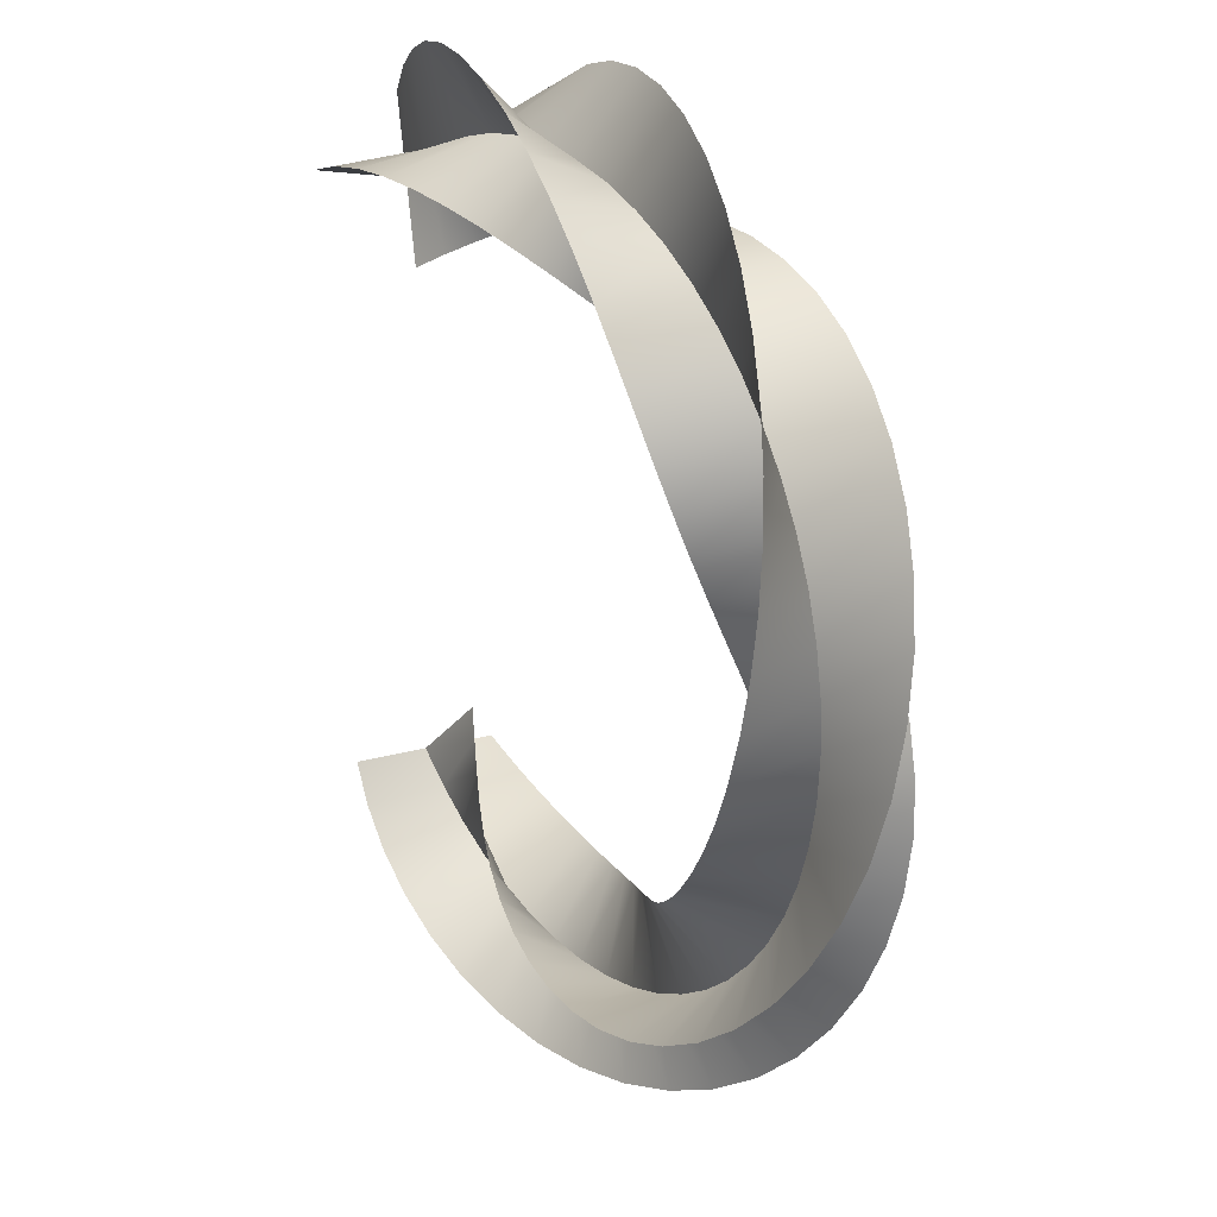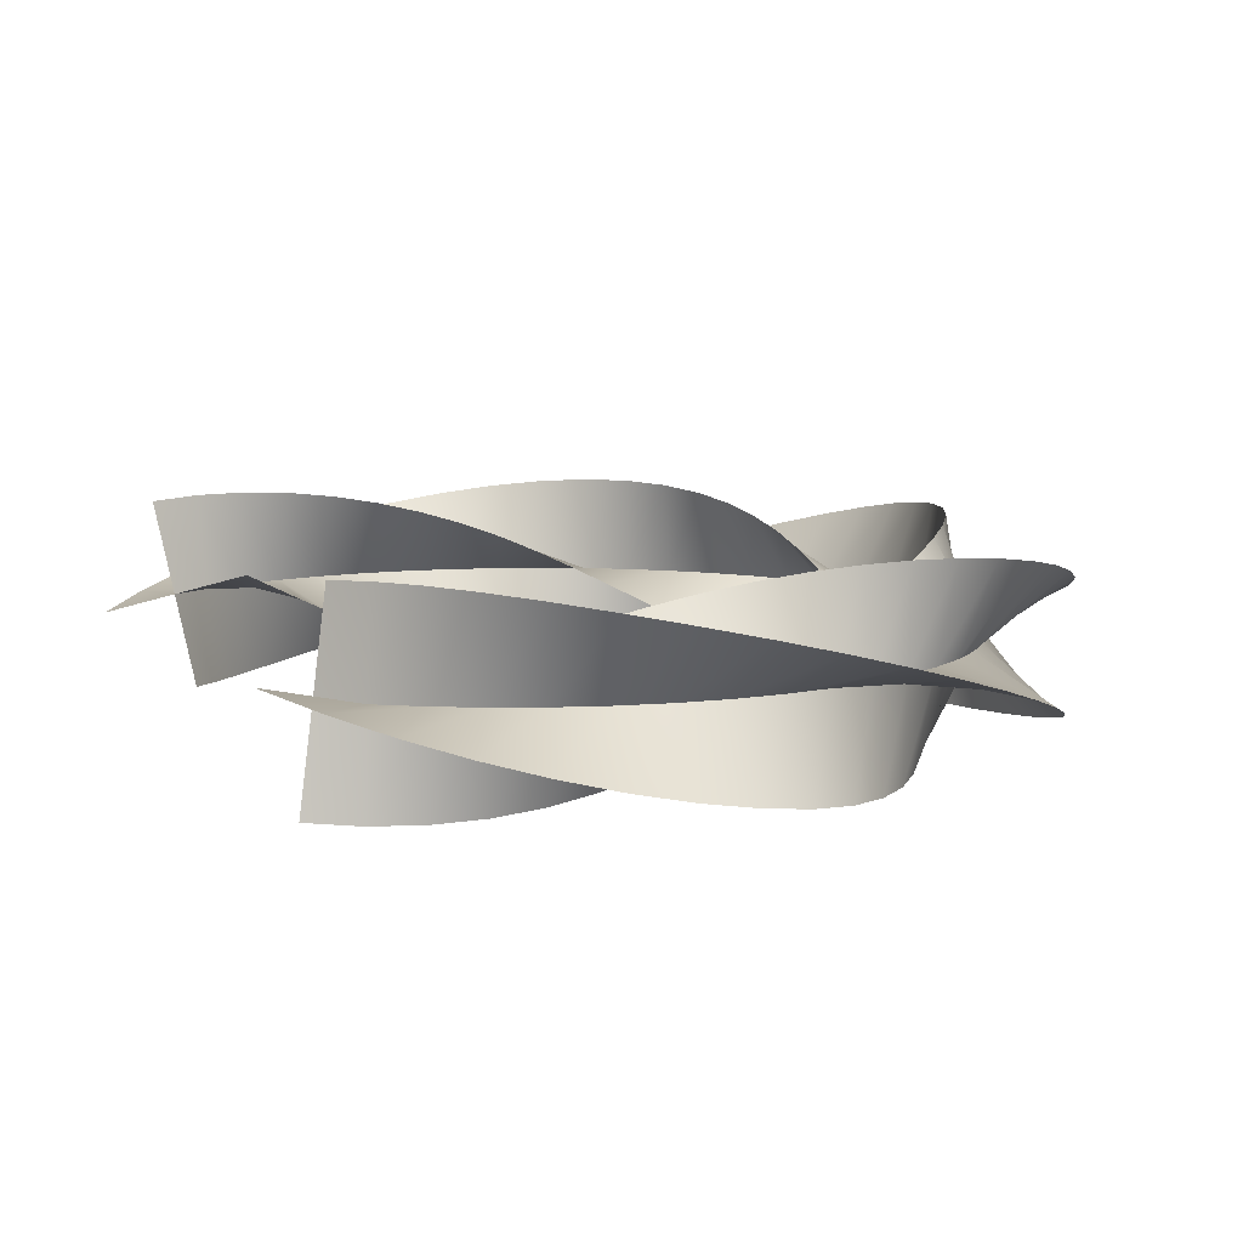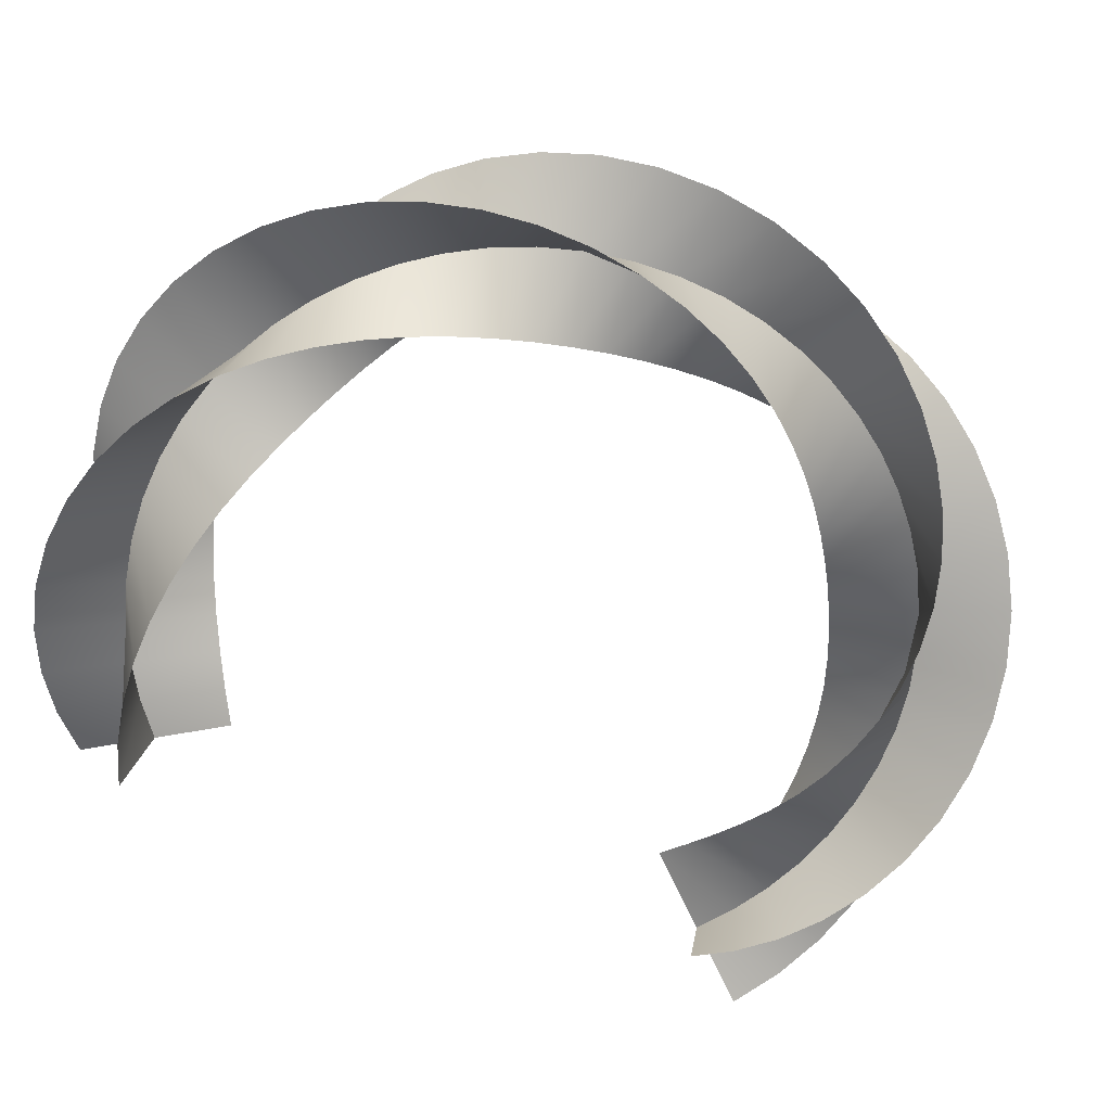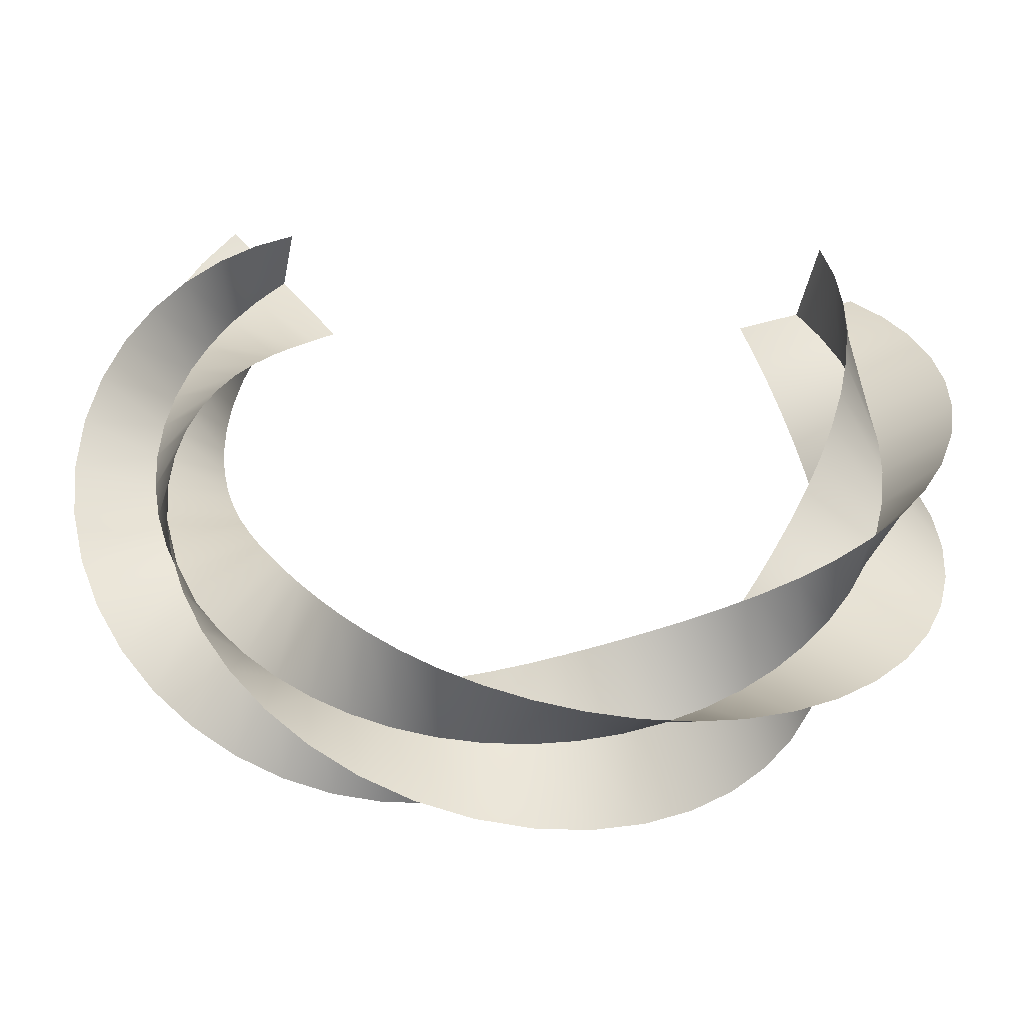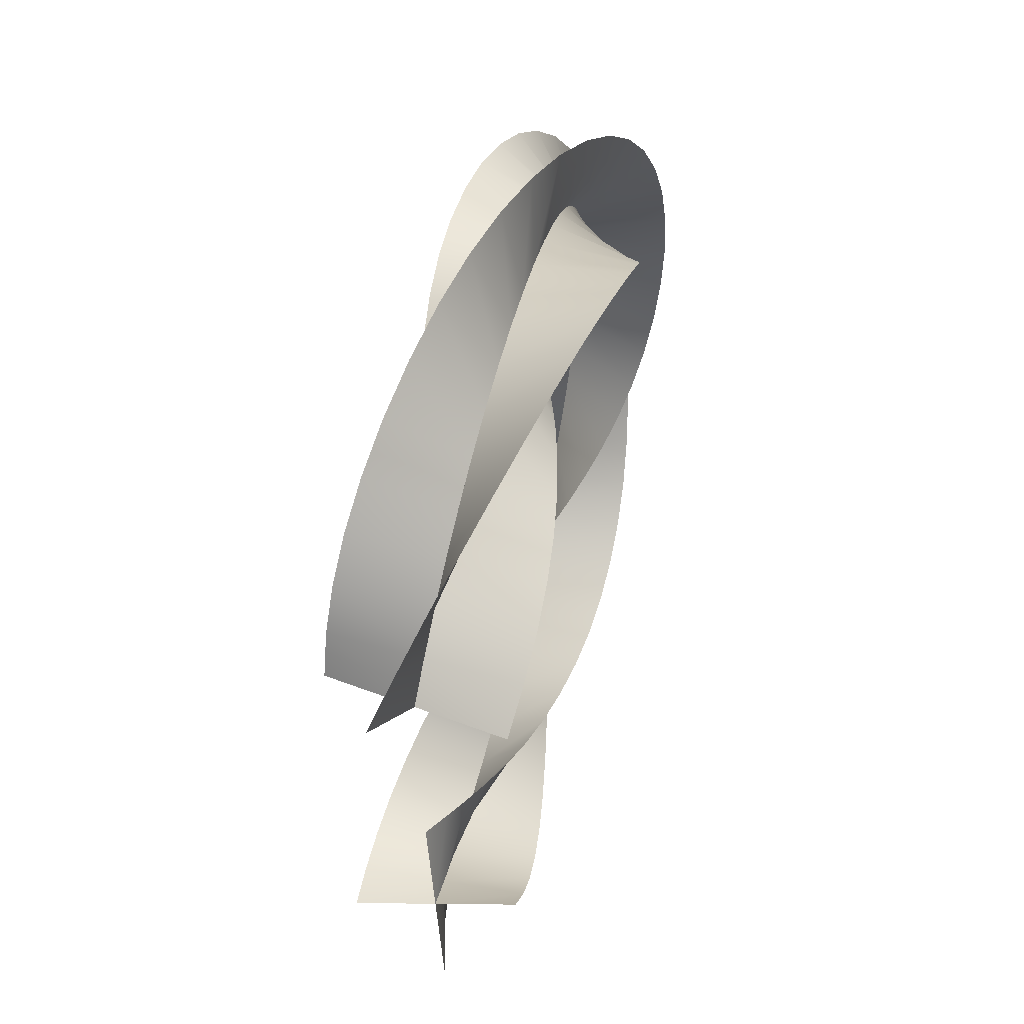
<metadata>
{"format":"obj","ext":"obj","renderer":"f3d","projection":"perspective","resolution":1024,"background":"white","views":[{"elev":26.3,"azim":57.0,"up":"+Y"},{"elev":8.5,"azim":-18.8,"up":"+Z"},{"elev":-65.8,"azim":67.8,"up":"+Z"},{"elev":47.0,"azim":95.2,"up":"+Z"},{"elev":64.2,"azim":-75.8,"up":"+Y"}]}
</metadata>
<code>
g Plane004
v -0.3474 -0.408 0.02664
v -0.2459 -0.3643 0
v -0.2848 -0.3346 0
v -0.3017 -0.4467 0.009896
v -0.2037 -0.3895 0
v -0.2501 -0.4778 -0.007138
v -0.1587 -0.41 0
v -0.1938 -0.5005 -0.02396
v -0.1111 -0.4254 0
v -0.1343 -0.514 -0.0401
v -0.06136 -0.4353 0
v -0.07294 -0.518 -0.05506
v -0.009765 -0.4395 0
v -0.01136 -0.5124 -0.06843
v 0.04238 -0.4375 0
v 0.04813 -0.4975 -0.07982
v 0.09286 -0.4297 0
v 0.1025 -0.4745 -0.08888
v 0.1413 -0.4163 0
v 0.151 -0.4448 -0.09537
v 0.1873 -0.3977 0
v 0.193 -0.4098 -0.09909
v 0.2306 -0.3742 0
v 0.2287 -0.3712 -0.09994
v 0.2708 -0.3462 0
v 0.2581 -0.33 -0.09788
v 0.3075 -0.3139 0
v 0.2818 -0.2876 -0.09298
v 0.3405 -0.2779 0
v 0.3002 -0.2449 -0.08539
v 0.3693 -0.2383 0
v 0.3141 -0.2026 -0.07531
v 0.3937 -0.1956 0
v 0.3242 -0.1609 -0.06305
v 0.4132 -0.15 0
v 0.3313 -0.1202 -0.04897
v 0.4276 -0.102 0
v 0.336 -0.08019 -0.03346
v 0.4365 -0.0519 0
v 0.3387 -0.04036 -0.01697
v 0.4396 0 0
v 0.3396 -1.625e-05 -2.9e-08
v 0.4365 0.0519 0
v 0.3387 0.04036 0.01697
v 0.4276 0.102 0
v 0.336 0.08019 0.03346
v 0.4132 0.15 0
v 0.3313 0.1202 0.04897
v 0.3937 0.1956 0
v 0.3242 0.1609 0.06305
v 0.3693 0.2383 0
v 0.3141 0.2026 0.07531
v 0.3405 0.2779 0
v 0.3002 0.2449 0.08539
v 0.3075 0.3139 0
v 0.2818 0.2876 0.09298
v 0.2708 0.3462 0
v 0.2581 0.33 0.09788
v 0.2306 0.3742 0
v 0.2287 0.3712 0.09994
v 0.1873 0.3977 0
v 0.193 0.4098 0.09909
v 0.1413 0.4163 0
v 0.151 0.4448 0.09537
v 0.09286 0.4297 0
v 0.1025 0.4745 0.08888
v 0.04238 0.4375 0
v 0.04813 0.4975 0.07982
v -0.009765 0.4395 0
v -0.01136 0.5124 0.06843
v -0.06136 0.4353 0
v -0.07294 0.518 0.05506
v -0.1111 0.4254 0
v -0.1343 0.514 0.0401
v -0.1587 0.41 0
v -0.1938 0.5005 0.02396
v -0.2037 0.3895 0
v -0.2501 0.4778 0.007138
v -0.2459 0.3643 0
v -0.3017 0.4467 -0.009896
v -0.2848 0.3346 0
v -0.3474 0.408 -0.02664
v -0.2848 -0.3346 0
v -0.1901 -0.2819 -0.009896
v -0.2223 -0.2613 -0.02664
v -0.2459 -0.3643 0
v -0.1574 -0.3012 0.007138
v -0.2037 -0.3895 0
v -0.1236 -0.3195 0.02396
v -0.1587 -0.41 0
v -0.08798 -0.3367 0.0401
v -0.1111 -0.4254 0
v -0.04979 -0.3526 0.05506
v -0.06136 -0.4353 0
v -0.008171 -0.3666 0.06843
v -0.009765 -0.4395 0
v 0.03663 -0.3776 0.07982
v 0.04238 -0.4375 0
v 0.0832 -0.3849 0.08888
v 0.09286 -0.4297 0
v 0.1316 -0.3878 0.09537
v 0.1413 -0.4163 0
v 0.1816 -0.3855 0.09909
v 0.1873 -0.3977 0
v 0.2325 -0.3772 0.09994
v 0.2306 -0.3742 0
v 0.2834 -0.3623 0.09788
v 0.2708 -0.3462 0
v 0.3333 -0.3402 0.09298
v 0.3075 -0.3139 0
v 0.3808 -0.3108 0.08539
v 0.3405 -0.2779 0
v 0.4245 -0.274 0.07531
v 0.3693 -0.2383 0
v 0.4632 -0.2302 0.06305
v 0.3937 -0.1956 0
v 0.4952 -0.1798 0.04897
v 0.4132 -0.15 0
v 0.5193 -0.1239 0.03346
v 0.4276 -0.102 0
v 0.5344 -0.06344 0.01697
v 0.4365 -0.0519 0
v 0.5396 1.625e-05 2.9e-08
v 0.4396 0 0
v 0.5344 0.06344 -0.01697
v 0.4365 0.0519 0
v 0.5193 0.1239 -0.03346
v 0.4276 0.102 0
v 0.4952 0.1798 -0.04897
v 0.4132 0.15 0
v 0.4632 0.2302 -0.06305
v 0.3937 0.1956 0
v 0.4245 0.274 -0.07531
v 0.3693 0.2383 0
v 0.3808 0.3108 -0.08539
v 0.3405 0.2779 0
v 0.3333 0.3402 -0.09298
v 0.3075 0.3139 0
v 0.2834 0.3623 -0.09788
v 0.2708 0.3462 0
v 0.2325 0.3772 -0.09994
v 0.2306 0.3742 0
v 0.1816 0.3855 -0.09909
v 0.1873 0.3977 0
v 0.1316 0.3878 -0.09537
v 0.1413 0.4163 0
v 0.0832 0.3849 -0.08888
v 0.09286 0.4297 0
v 0.03663 0.3776 -0.07982
v 0.04238 0.4375 0
v -0.008171 0.3666 -0.06843
v -0.009765 0.4395 0
v -0.04979 0.3526 -0.05506
v -0.06136 0.4353 0
v -0.08798 0.3367 -0.0401
v -0.1111 0.4254 0
v -0.1236 0.3195 -0.02396
v -0.1587 0.41 0
v -0.1574 0.3012 -0.007138
v -0.2037 0.3895 0
v -0.1901 0.2819 0.009896
v -0.2459 0.3643 0
v -0.2223 0.2613 0.02664
v -0.2848 0.3346 0
v -0.3021 -0.3549 -0.09639
v -0.2459 -0.3643 0
v -0.2848 -0.3346 0
v -0.2514 -0.3725 -0.09951
v -0.2037 -0.3895 0
v -0.2004 -0.3832 -0.09974
v -0.1587 -0.41 0
v -0.15 -0.3876 -0.09709
v -0.1111 -0.4254 0
v -0.101 -0.3866 -0.09161
v -0.06136 -0.4353 0
v -0.05373 -0.3808 -0.08347
v -0.009765 -0.4395 0
v -0.008269 -0.371 -0.07292
v 0.04238 -0.4375 0
v 0.03476 -0.3581 -0.06024
v 0.09286 -0.4297 0
v 0.07413 -0.3428 -0.04582
v 0.1413 -0.4163 0
v 0.1106 -0.326 -0.03007
v 0.1873 -0.3977 0
v 0.145 -0.3081 -0.01344
v 0.2306 -0.3742 0
v 0.178 -0.2892 0.003571
v 0.2708 -0.3462 0
v 0.2104 -0.2691 0.02048
v 0.3075 -0.3139 0
v 0.2424 -0.2475 0.0368
v 0.3405 -0.2779 0
v 0.2744 -0.2238 0.05205
v 0.3693 -0.2383 0
v 0.3061 -0.1974 0.06579
v 0.3937 -0.1956 0
v 0.3372 -0.1674 0.07762
v 0.4132 -0.15 0
v 0.3672 -0.1333 0.08719
v 0.4276 -0.102 0
v 0.3951 -0.09427 0.09424
v 0.4365 -0.0519 0
v 0.4197 -0.04991 0.09855
v 0.4396 0 0
v 0.4396 -4.003e-12 0.1
v 0.4365 0.0519 0
v 0.4534 0.05389 0.09855
v 0.4276 0.102 0
v 0.4602 0.1098 0.09424
v 0.4132 0.15 0
v 0.4593 0.1668 0.08719
v 0.3937 0.1956 0
v 0.4501 0.2237 0.07762
v 0.3693 0.2383 0
v 0.4325 0.2792 0.06579
v 0.3405 0.2779 0
v 0.4066 0.3319 0.05205
v 0.3075 0.3139 0
v 0.3726 0.3804 0.0368
v 0.2708 0.3462 0
v 0.3311 0.4232 0.02048
v 0.2306 0.3742 0
v 0.2831 0.4592 0.003571
v 0.1873 0.3977 0
v 0.2296 0.4873 -0.01344
v 0.1413 0.4163 0
v 0.172 0.5066 -0.03007
v 0.09286 0.4297 0
v 0.1116 0.5166 -0.04582
v 0.04238 0.4375 0
v 0.05 0.517 -0.06024
v -0.009765 0.4395 0
v -0.01126 0.5079 -0.07292
v -0.06136 0.4353 0
v -0.069 0.4898 -0.08347
v -0.1111 0.4254 0
v -0.1212 0.4642 -0.09161
v -0.1587 0.41 0
v -0.1674 0.4323 -0.09709
v -0.2037 0.3895 0
v -0.207 0.3958 -0.09974
v -0.2459 0.3643 0
v -0.2403 0.3561 -0.09951
v -0.2848 0.3346 0
v -0.2676 0.3144 -0.09639
v -0.2848 -0.3346 0
v -0.2403 -0.3561 0.09951
v -0.2676 -0.3144 0.09639
v -0.2459 -0.3643 0
v -0.207 -0.3958 0.09974
v -0.2037 -0.3895 0
v -0.1674 -0.4323 0.09709
v -0.1587 -0.41 0
v -0.1212 -0.4642 0.09161
v -0.1111 -0.4254 0
v -0.069 -0.4898 0.08347
v -0.06136 -0.4353 0
v -0.01126 -0.5079 0.07292
v -0.009765 -0.4395 0
v 0.05 -0.517 0.06024
v 0.04238 -0.4375 0
v 0.1116 -0.5166 0.04582
v 0.09286 -0.4297 0
v 0.172 -0.5066 0.03007
v 0.1413 -0.4163 0
v 0.2296 -0.4873 0.01344
v 0.1873 -0.3977 0
v 0.2831 -0.4592 -0.003571
v 0.2306 -0.3742 0
v 0.3311 -0.4232 -0.02048
v 0.2708 -0.3462 0
v 0.3726 -0.3804 -0.0368
v 0.3075 -0.3139 0
v 0.4066 -0.3319 -0.05205
v 0.3405 -0.2779 0
v 0.4325 -0.2792 -0.06579
v 0.3693 -0.2383 0
v 0.4501 -0.2237 -0.07762
v 0.3937 -0.1956 0
v 0.4593 -0.1668 -0.08719
v 0.4132 -0.15 0
v 0.4602 -0.1098 -0.09424
v 0.4276 -0.102 0
v 0.4534 -0.05389 -0.09855
v 0.4365 -0.0519 0
v 0.4396 4.003e-12 -0.1
v 0.4396 0 0
v 0.4197 0.04991 -0.09855
v 0.4365 0.0519 0
v 0.3951 0.09427 -0.09424
v 0.4276 0.102 0
v 0.3672 0.1333 -0.08719
v 0.4132 0.15 0
v 0.3372 0.1674 -0.07762
v 0.3937 0.1956 0
v 0.3061 0.1974 -0.06579
v 0.3693 0.2383 0
v 0.2744 0.2238 -0.05205
v 0.3405 0.2779 0
v 0.2424 0.2475 -0.0368
v 0.3075 0.3139 0
v 0.2104 0.2691 -0.02048
v 0.2708 0.3462 0
v 0.178 0.2892 -0.003571
v 0.2306 0.3742 0
v 0.145 0.3081 0.01344
v 0.1873 0.3977 0
v 0.1106 0.326 0.03007
v 0.1413 0.4163 0
v 0.07413 0.3428 0.04582
v 0.09286 0.4297 0
v 0.03476 0.3581 0.06024
v 0.04238 0.4375 0
v -0.008269 0.371 0.07292
v -0.009765 0.4395 0
v -0.05373 0.3808 0.08347
v -0.06136 0.4353 0
v -0.101 0.3866 0.09161
v -0.1111 0.4254 0
v -0.15 0.3876 0.09709
v -0.1587 0.41 0
v -0.2004 0.3832 0.09974
v -0.2037 0.3895 0
v -0.2514 0.3725 0.09951
v -0.2459 0.3643 0
v -0.3021 0.3549 0.09639
v -0.2848 0.3346 0
g Plane004_0
f 3 2 1
f 2 4 1
f 2 5 4
f 5 6 4
f 5 7 6
f 7 8 6
f 7 9 8
f 9 10 8
f 9 11 10
f 11 12 10
f 11 13 12
f 13 14 12
f 13 15 14
f 15 16 14
f 15 17 16
f 17 18 16
f 17 19 18
f 19 20 18
f 19 21 20
f 21 22 20
f 21 23 22
f 23 24 22
f 23 25 24
f 25 26 24
f 25 27 26
f 27 28 26
f 27 29 28
f 29 30 28
f 29 31 30
f 31 32 30
f 31 33 32
f 33 34 32
f 33 35 34
f 35 36 34
f 35 37 36
f 37 38 36
f 37 39 38
f 39 40 38
f 39 41 40
f 41 42 40
f 41 43 42
f 43 44 42
f 43 45 44
f 45 46 44
f 45 47 46
f 47 48 46
f 47 49 48
f 49 50 48
f 49 51 50
f 51 52 50
f 51 53 52
f 53 54 52
f 53 55 54
f 55 56 54
f 55 57 56
f 57 58 56
f 57 59 58
f 59 60 58
f 59 61 60
f 61 62 60
f 61 63 62
f 63 64 62
f 63 65 64
f 65 66 64
f 65 67 66
f 67 68 66
f 67 69 68
f 69 70 68
f 69 71 70
f 71 72 70
f 71 73 72
f 73 74 72
f 73 75 74
f 75 76 74
f 75 77 76
f 77 78 76
f 77 79 78
f 79 80 78
f 79 81 80
f 81 82 80
f 85 84 83
f 84 86 83
f 84 87 86
f 87 88 86
f 87 89 88
f 89 90 88
f 89 91 90
f 91 92 90
f 91 93 92
f 93 94 92
f 93 95 94
f 95 96 94
f 95 97 96
f 97 98 96
f 97 99 98
f 99 100 98
f 99 101 100
f 101 102 100
f 101 103 102
f 103 104 102
f 103 105 104
f 105 106 104
f 105 107 106
f 107 108 106
f 107 109 108
f 109 110 108
f 109 111 110
f 111 112 110
f 111 113 112
f 113 114 112
f 113 115 114
f 115 116 114
f 115 117 116
f 117 118 116
f 117 119 118
f 119 120 118
f 119 121 120
f 121 122 120
f 121 123 122
f 123 124 122
f 123 125 124
f 125 126 124
f 125 127 126
f 127 128 126
f 127 129 128
f 129 130 128
f 129 131 130
f 131 132 130
f 131 133 132
f 133 134 132
f 133 135 134
f 135 136 134
f 135 137 136
f 137 138 136
f 137 139 138
f 139 140 138
f 139 141 140
f 141 142 140
f 141 143 142
f 143 144 142
f 143 145 144
f 145 146 144
f 145 147 146
f 147 148 146
f 147 149 148
f 149 150 148
f 149 151 150
f 151 152 150
f 151 153 152
f 153 154 152
f 153 155 154
f 155 156 154
f 155 157 156
f 157 158 156
f 157 159 158
f 159 160 158
f 159 161 160
f 161 162 160
f 161 163 162
f 163 164 162
f 167 166 165
f 166 168 165
f 166 169 168
f 169 170 168
f 169 171 170
f 171 172 170
f 171 173 172
f 173 174 172
f 173 175 174
f 175 176 174
f 175 177 176
f 177 178 176
f 177 179 178
f 179 180 178
f 179 181 180
f 181 182 180
f 181 183 182
f 183 184 182
f 183 185 184
f 185 186 184
f 185 187 186
f 187 188 186
f 187 189 188
f 189 190 188
f 189 191 190
f 191 192 190
f 191 193 192
f 193 194 192
f 193 195 194
f 195 196 194
f 195 197 196
f 197 198 196
f 197 199 198
f 199 200 198
f 199 201 200
f 201 202 200
f 201 203 202
f 203 204 202
f 203 205 204
f 205 206 204
f 205 207 206
f 207 208 206
f 207 209 208
f 209 210 208
f 209 211 210
f 211 212 210
f 211 213 212
f 213 214 212
f 213 215 214
f 215 216 214
f 215 217 216
f 217 218 216
f 217 219 218
f 219 220 218
f 219 221 220
f 221 222 220
f 221 223 222
f 223 224 222
f 223 225 224
f 225 226 224
f 225 227 226
f 227 228 226
f 227 229 228
f 229 230 228
f 229 231 230
f 231 232 230
f 231 233 232
f 233 234 232
f 233 235 234
f 235 236 234
f 235 237 236
f 237 238 236
f 237 239 238
f 239 240 238
f 239 241 240
f 241 242 240
f 241 243 242
f 243 244 242
f 243 245 244
f 245 246 244
f 249 248 247
f 248 250 247
f 248 251 250
f 251 252 250
f 251 253 252
f 253 254 252
f 253 255 254
f 255 256 254
f 255 257 256
f 257 258 256
f 257 259 258
f 259 260 258
f 259 261 260
f 261 262 260
f 261 263 262
f 263 264 262
f 263 265 264
f 265 266 264
f 265 267 266
f 267 268 266
f 267 269 268
f 269 270 268
f 269 271 270
f 271 272 270
f 271 273 272
f 273 274 272
f 273 275 274
f 275 276 274
f 275 277 276
f 277 278 276
f 277 279 278
f 279 280 278
f 279 281 280
f 281 282 280
f 281 283 282
f 283 284 282
f 283 285 284
f 285 286 284
f 285 287 286
f 287 288 286
f 287 289 288
f 289 290 288
f 289 291 290
f 291 292 290
f 291 293 292
f 293 294 292
f 293 295 294
f 295 296 294
f 295 297 296
f 297 298 296
f 297 299 298
f 299 300 298
f 299 301 300
f 301 302 300
f 301 303 302
f 303 304 302
f 303 305 304
f 305 306 304
f 305 307 306
f 307 308 306
f 307 309 308
f 309 310 308
f 309 311 310
f 311 312 310
f 311 313 312
f 313 314 312
f 313 315 314
f 315 316 314
f 315 317 316
f 317 318 316
f 317 319 318
f 319 320 318
f 319 321 320
f 321 322 320
f 321 323 322
f 323 324 322
f 323 325 324
f 325 326 324
f 325 327 326
f 327 328 326

</code>
